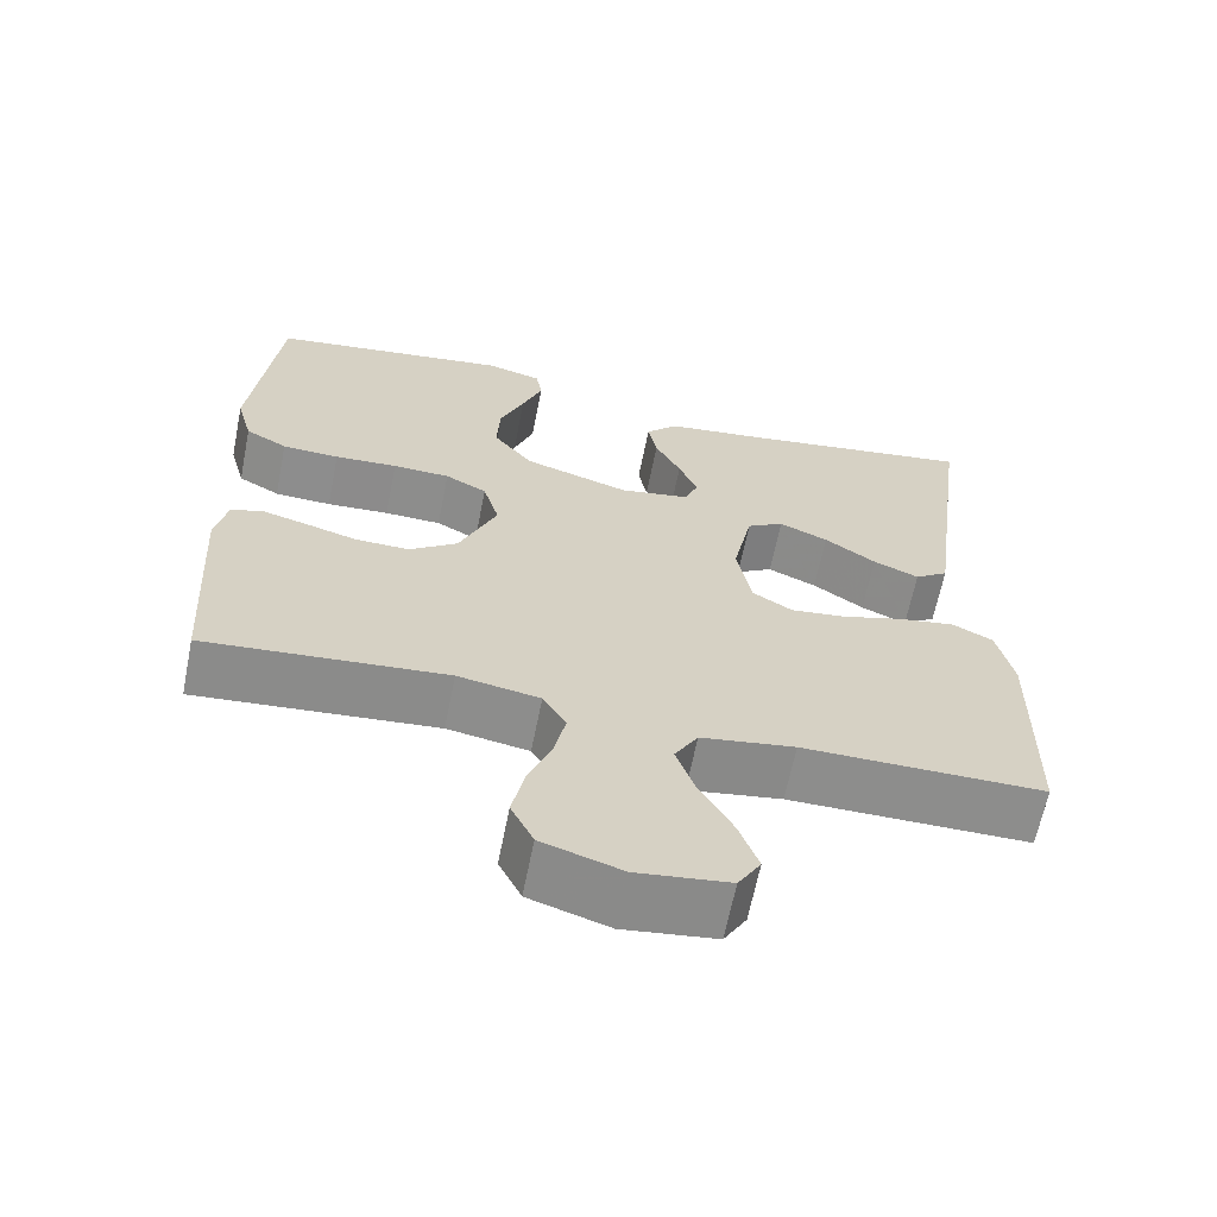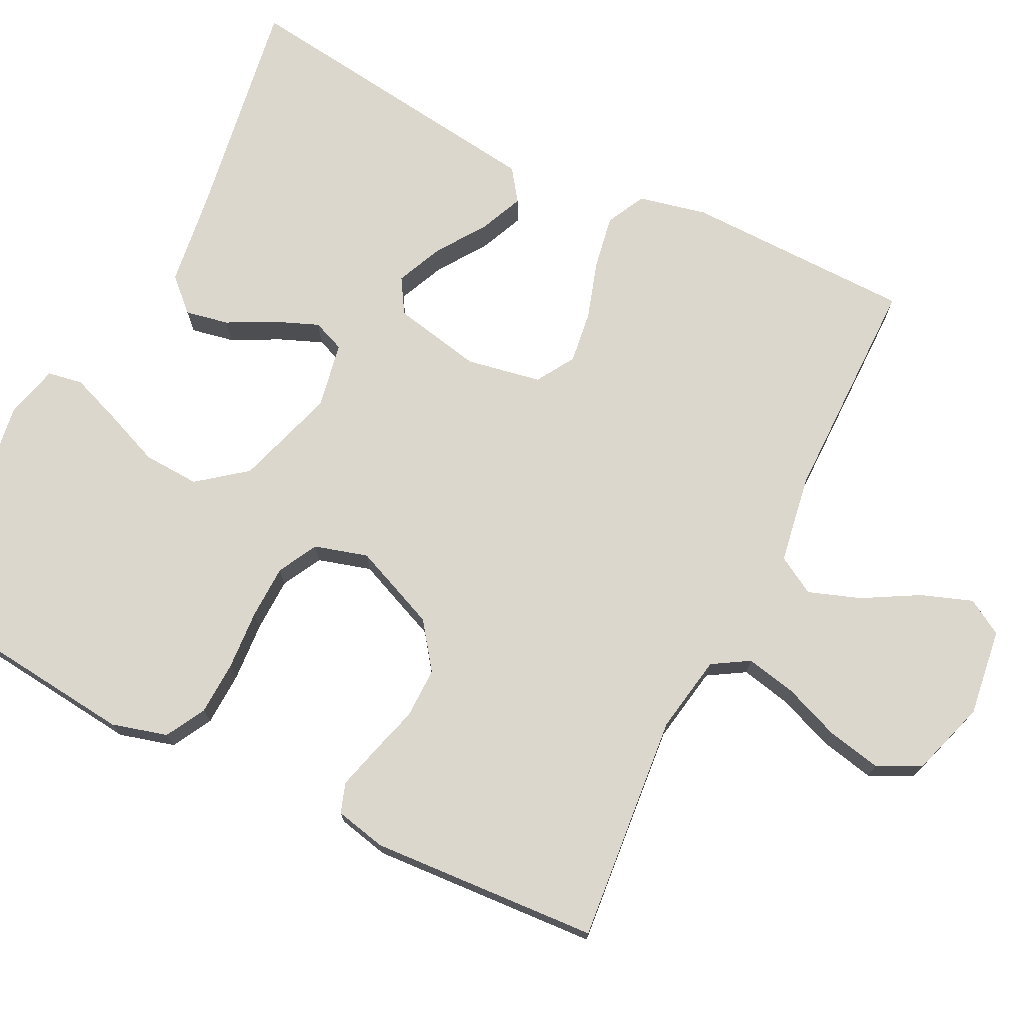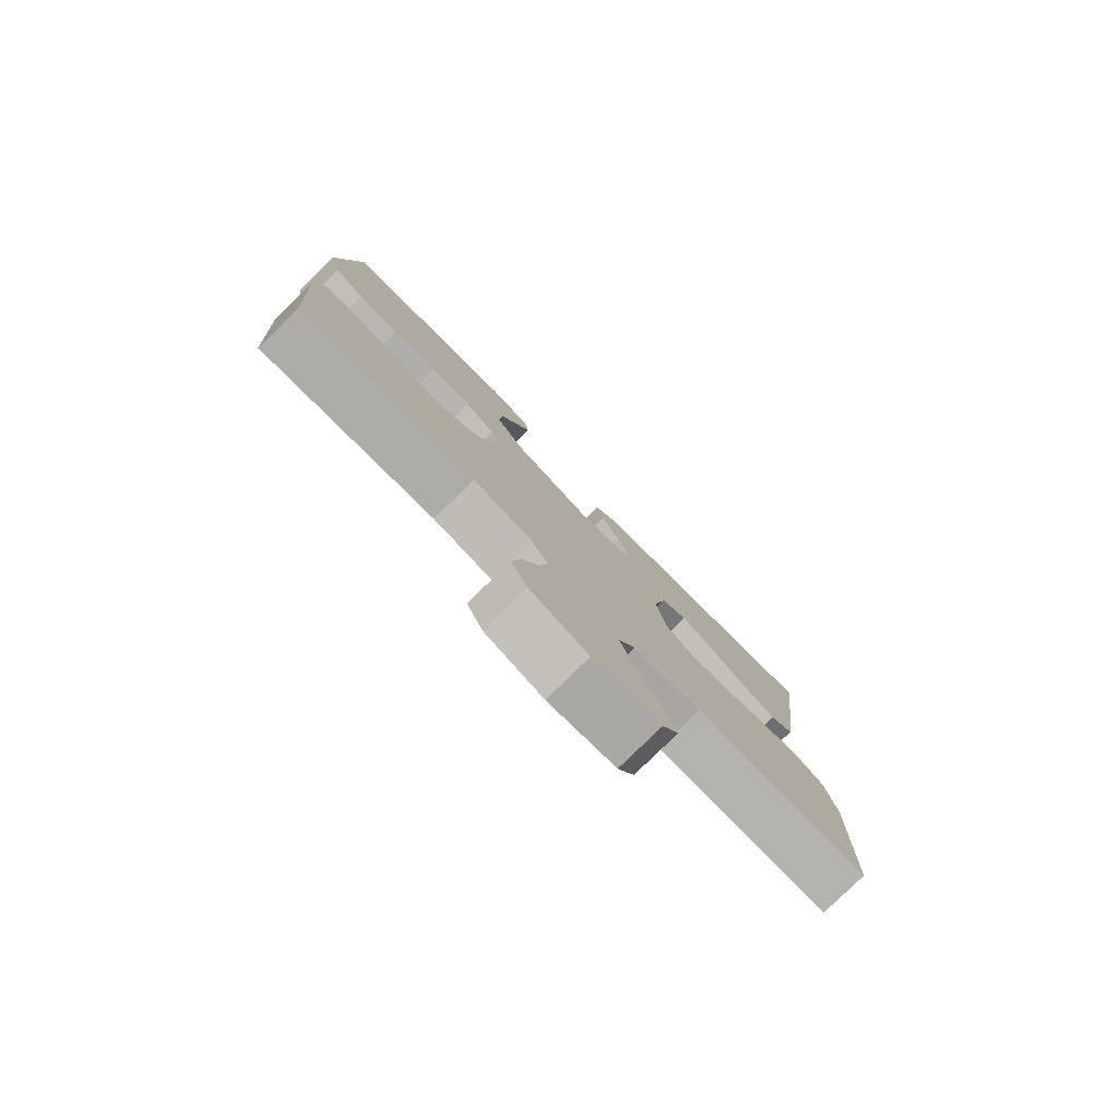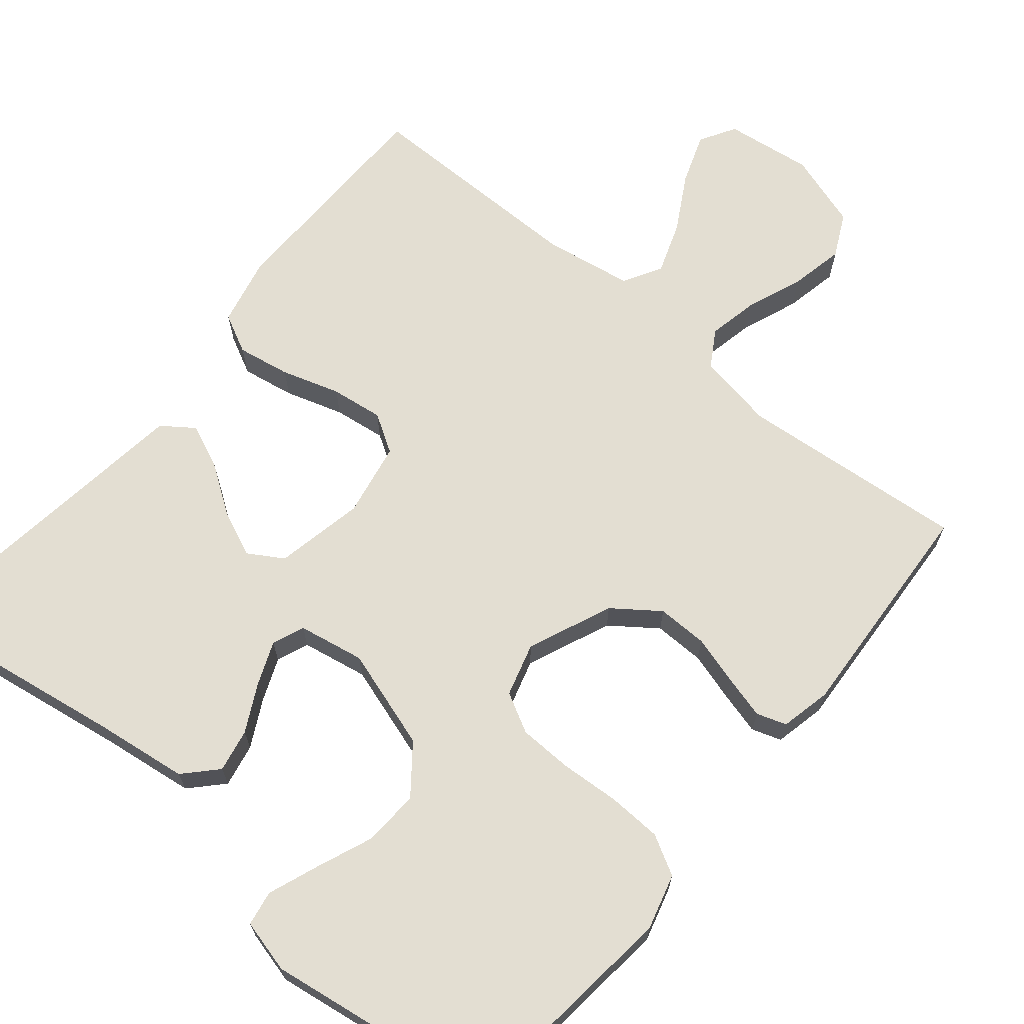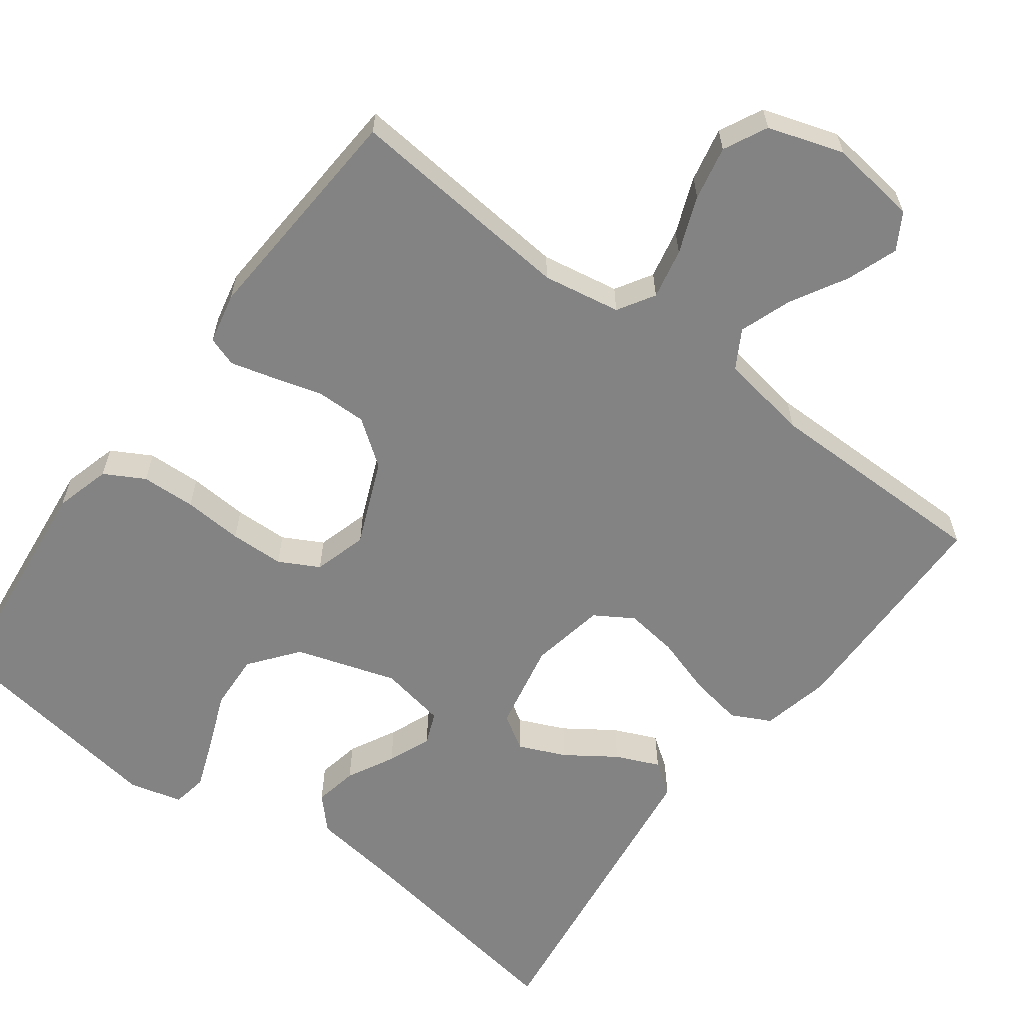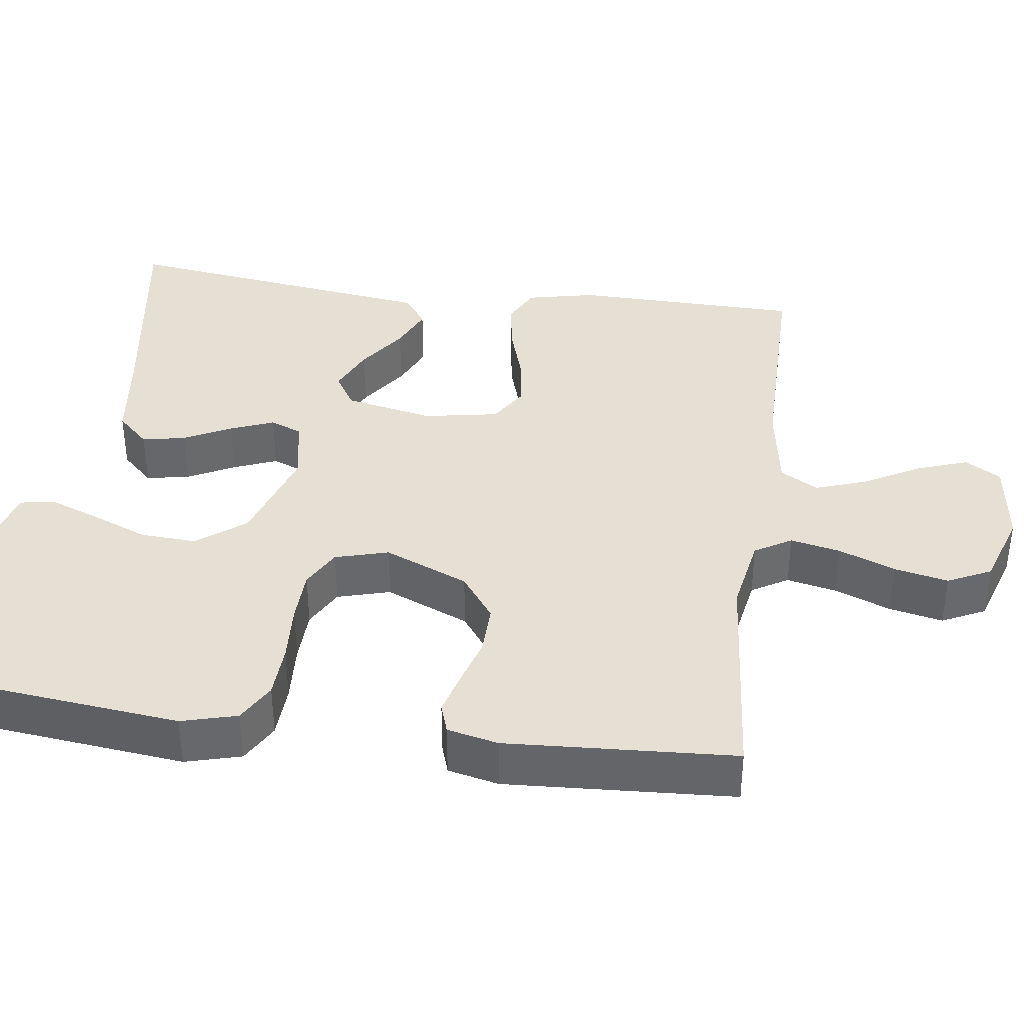
<metadata>
{"format":"obj","ext":"obj","renderer":"f3d","projection":"perspective","resolution":1024,"background":"white","views":[{"elev":-64.4,"azim":168.7,"up":"+Z"},{"elev":73.2,"azim":116.3,"up":"+Y"},{"elev":-79.9,"azim":134.4,"up":"+Z"},{"elev":67.5,"azim":39.6,"up":"+Y"},{"elev":-61.2,"azim":143.2,"up":"+Y"},{"elev":38.0,"azim":97.8,"up":"+Y"}]}
</metadata>
<code>
v -0.5 0.07 -0.5
v -0.505 0.07 -0.2
v -0.485 0.07 -0.11
v -0.434 0.07 -0.084
v -0.364 0.07 -0.096
v -0.287 0.07 -0.12
v -0.218 0.07 -0.129
v -0.168 0.07 -0.098
v -0.15 0.07 0
v -0.174 0.07 0.117
v -0.22 0.07 0.145
v -0.281 0.07 0.118
v -0.345 0.07 0.074
v -0.402 0.07 0.049
v -0.444 0.07 0.079
v -0.46 0.07 0.2
v -0.5 0.07 0.5
v -0.2 0.07 0.453
v -0.078 0.07 0.437
v -0.038 0.07 0.395
v -0.049 0.07 0.338
v -0.081 0.07 0.276
v -0.104 0.07 0.219
v -0.087 0.07 0.177
v 0 0.07 0.161
v 0.132 0.07 0.203
v 0.181 0.07 0.266
v 0.177 0.07 0.34
v 0.147 0.07 0.414
v 0.122 0.07 0.48
v 0.13 0.07 0.526
v 0.2 0.07 0.544
v 0.5 0.07 0.5
v 0.533 0.07 0.2
v 0.513 0.07 0.127
v 0.461 0.07 0.098
v 0.39 0.07 0.095
v 0.312 0.07 0.1
v 0.241 0.07 0.098
v 0.189 0.07 0.07
v 0.169 0.07 0
v 0.216 0.07 -0.111
v 0.276 0.07 -0.155
v 0.343 0.07 -0.154
v 0.408 0.07 -0.135
v 0.464 0.07 -0.12
v 0.503 0.07 -0.133
v 0.518 0.07 -0.2
v 0.5 0.07 -0.5
v 0.2 0.07 -0.473
v 0.098 0.07 -0.491
v 0.069 0.07 -0.539
v 0.083 0.07 -0.605
v 0.112 0.07 -0.679
v 0.127 0.07 -0.75
v 0.099 0.07 -0.807
v 0 0.07 -0.839
v -0.115 0.07 -0.824
v -0.143 0.07 -0.777
v -0.119 0.07 -0.71
v -0.078 0.07 -0.637
v -0.054 0.07 -0.569
v -0.083 0.07 -0.519
v -0.2 0.07 -0.5
v -0.5 0 -0.5
v -0.505 0 -0.2
v -0.485 0 -0.11
v -0.434 0 -0.084
v -0.364 0 -0.096
v -0.287 0 -0.12
v -0.218 0 -0.129
v -0.168 0 -0.098
v -0.15 0 0
v -0.174 0 0.117
v -0.22 0 0.145
v -0.281 0 0.118
v -0.345 0 0.074
v -0.402 0 0.049
v -0.444 0 0.079
v -0.46 0 0.2
v -0.5 0 0.5
v -0.2 0 0.453
v -0.078 0 0.437
v -0.038 0 0.395
v -0.049 0 0.338
v -0.081 0 0.276
v -0.104 0 0.219
v -0.087 0 0.177
v 0 0 0.161
v 0.132 0 0.203
v 0.181 0 0.266
v 0.177 0 0.34
v 0.147 0 0.414
v 0.122 0 0.48
v 0.13 0 0.526
v 0.2 0 0.544
v 0.5 0 0.5
v 0.533 0 0.2
v 0.513 0 0.127
v 0.461 0 0.098
v 0.39 0 0.095
v 0.312 0 0.1
v 0.241 0 0.098
v 0.189 0 0.07
v 0.169 0 0
v 0.216 0 -0.111
v 0.276 0 -0.155
v 0.343 0 -0.154
v 0.408 0 -0.135
v 0.464 0 -0.12
v 0.503 0 -0.133
v 0.518 0 -0.2
v 0.5 0 -0.5
v 0.2 0 -0.473
v 0.098 0 -0.491
v 0.069 0 -0.539
v 0.083 0 -0.605
v 0.112 0 -0.679
v 0.127 0 -0.75
v 0.099 0 -0.807
v 0 0 -0.839
v -0.115 0 -0.824
v -0.143 0 -0.777
v -0.119 0 -0.71
v -0.078 0 -0.637
v -0.054 0 -0.569
v -0.083 0 -0.519
v -0.2 0 -0.5
f 59 60 61
f 58 59 61
f 57 58 61
f 56 57 61
f 55 56 61
f 54 55 61
f 53 54 61
f 52 53 61 62
f 51 52 62 63
f 48 49 50
f 47 48 50
f 46 47 50
f 45 46 50
f 44 45 50
f 51 63 64
f 50 51 64
f 44 50 64
f 43 44 64
f 36 37 38
f 35 36 38
f 34 35 38
f 33 34 38
f 32 33 38
f 31 32 38
f 30 31 38
f 29 30 38
f 28 29 38
f 27 28 38 39
f 26 27 39 40
f 20 21 22
f 19 20 22
f 18 19 22
f 18 22 23
f 17 18 23
f 16 17 23
f 14 15 16
f 13 14 16
f 12 13 16
f 11 12 16 23
f 10 11 23 24
f 4 5 6
f 3 4 6
f 2 3 6
f 1 2 6
f 64 1 6
f 64 6 7
f 64 7 8
f 43 64 8
f 42 43 8
f 41 42 8 9
f 40 41 9
f 26 40 9
f 25 26 9
f 9 10 24 25
f 125 124 123
f 125 123 122
f 125 122 121
f 125 121 120
f 125 120 119
f 125 119 118
f 125 118 117
f 126 125 117 116
f 127 126 116 115
f 114 113 112
f 114 112 111
f 114 111 110
f 114 110 109
f 114 109 108
f 128 127 115
f 128 115 114
f 128 114 108
f 128 108 107
f 102 101 100
f 102 100 99
f 102 99 98
f 102 98 97
f 102 97 96
f 102 96 95
f 102 95 94
f 102 94 93
f 102 93 92
f 103 102 92 91
f 104 103 91 90
f 86 85 84
f 86 84 83
f 86 83 82
f 87 86 82
f 87 82 81
f 87 81 80
f 80 79 78
f 80 78 77
f 80 77 76
f 87 80 76 75
f 88 87 75 74
f 70 69 68
f 70 68 67
f 70 67 66
f 70 66 65
f 70 65 128
f 71 70 128
f 72 71 128
f 72 128 107
f 72 107 106
f 73 72 106 105
f 73 105 104
f 73 104 90
f 73 90 89
f 89 88 74 73
f 1 65 66 2
f 2 66 67 3
f 3 67 68 4
f 4 68 69 5
f 5 69 70 6
f 6 70 71 7
f 7 71 72 8
f 8 72 73 9
f 9 73 74 10
f 10 74 75 11
f 11 75 76 12
f 12 76 77 13
f 13 77 78 14
f 14 78 79 15
f 15 79 80 16
f 16 80 81 17
f 17 81 82 18
f 18 82 83 19
f 19 83 84 20
f 20 84 85 21
f 21 85 86 22
f 22 86 87 23
f 23 87 88 24
f 24 88 89 25
f 25 89 90 26
f 26 90 91 27
f 27 91 92 28
f 28 92 93 29
f 29 93 94 30
f 30 94 95 31
f 31 95 96 32
f 32 96 97 33
f 33 97 98 34
f 34 98 99 35
f 35 99 100 36
f 36 100 101 37
f 37 101 102 38
f 38 102 103 39
f 39 103 104 40
f 40 104 105 41
f 41 105 106 42
f 42 106 107 43
f 43 107 108 44
f 44 108 109 45
f 45 109 110 46
f 46 110 111 47
f 47 111 112 48
f 48 112 113 49
f 49 113 114 50
f 50 114 115 51
f 51 115 116 52
f 52 116 117 53
f 53 117 118 54
f 54 118 119 55
f 55 119 120 56
f 56 120 121 57
f 57 121 122 58
f 58 122 123 59
f 59 123 124 60
f 60 124 125 61
f 61 125 126 62
f 62 126 127 63
f 63 127 128 64
f 64 128 65 1

</code>
